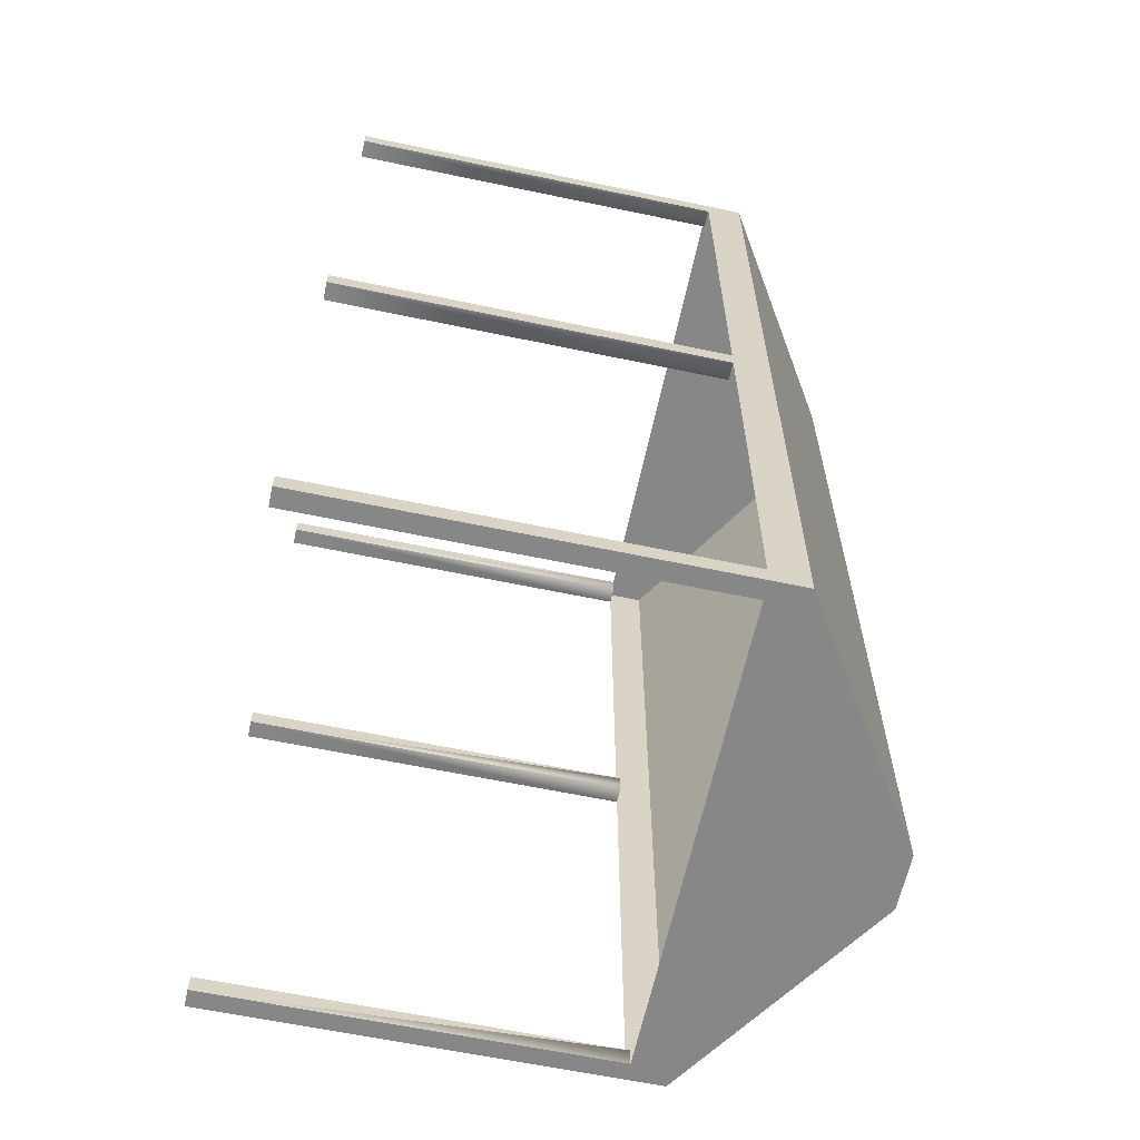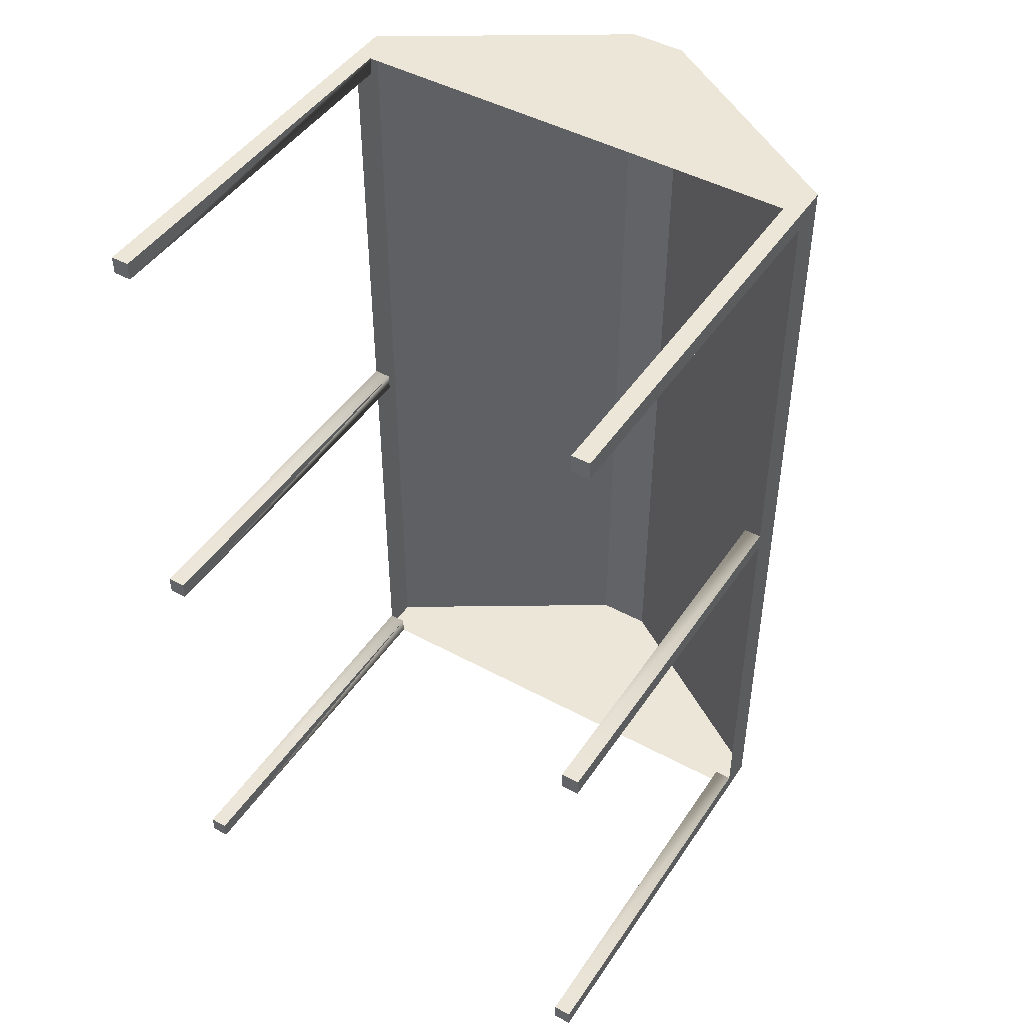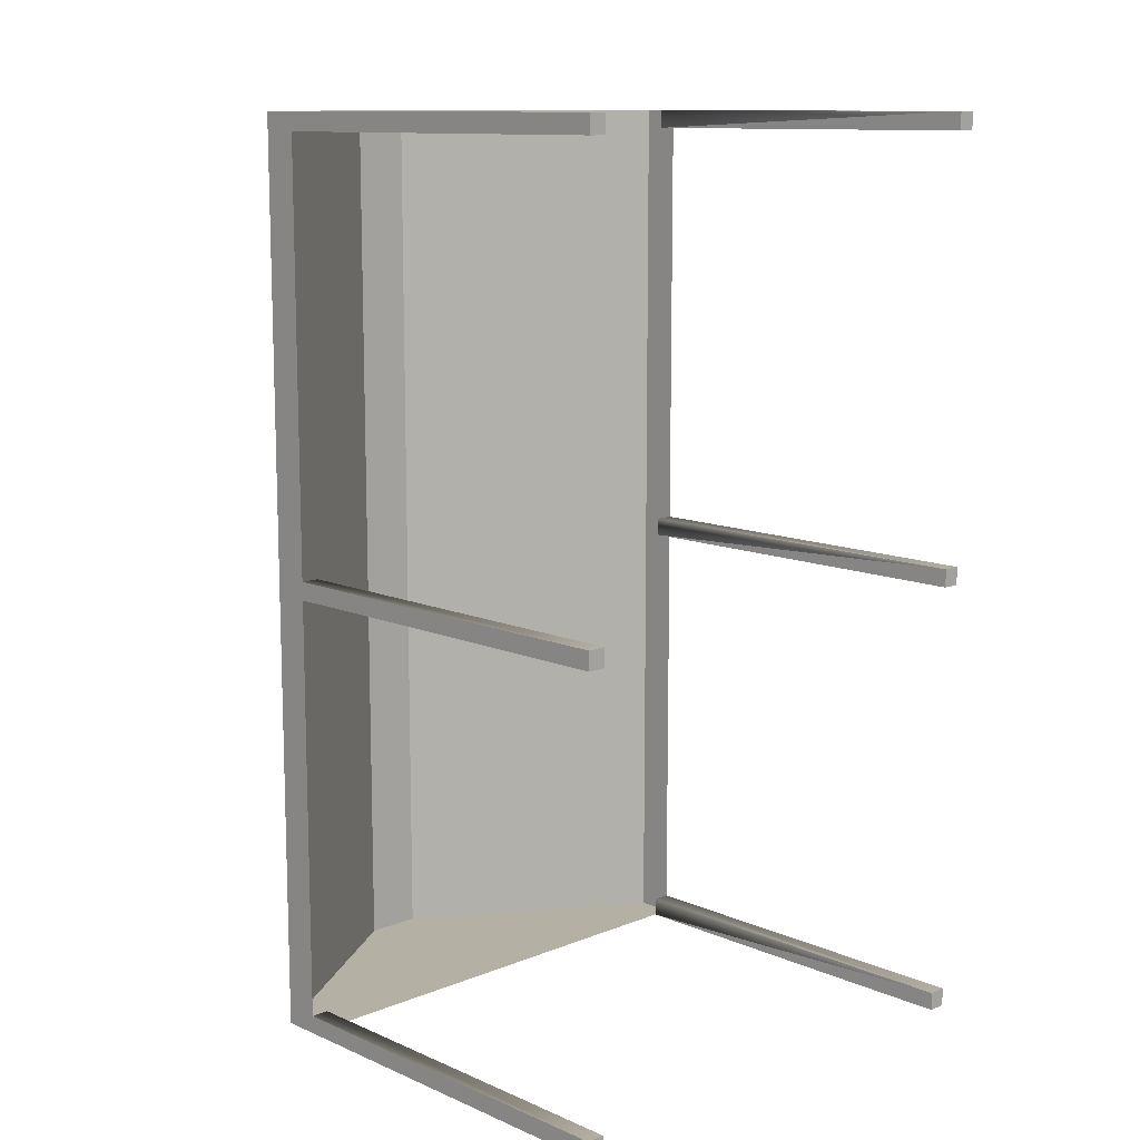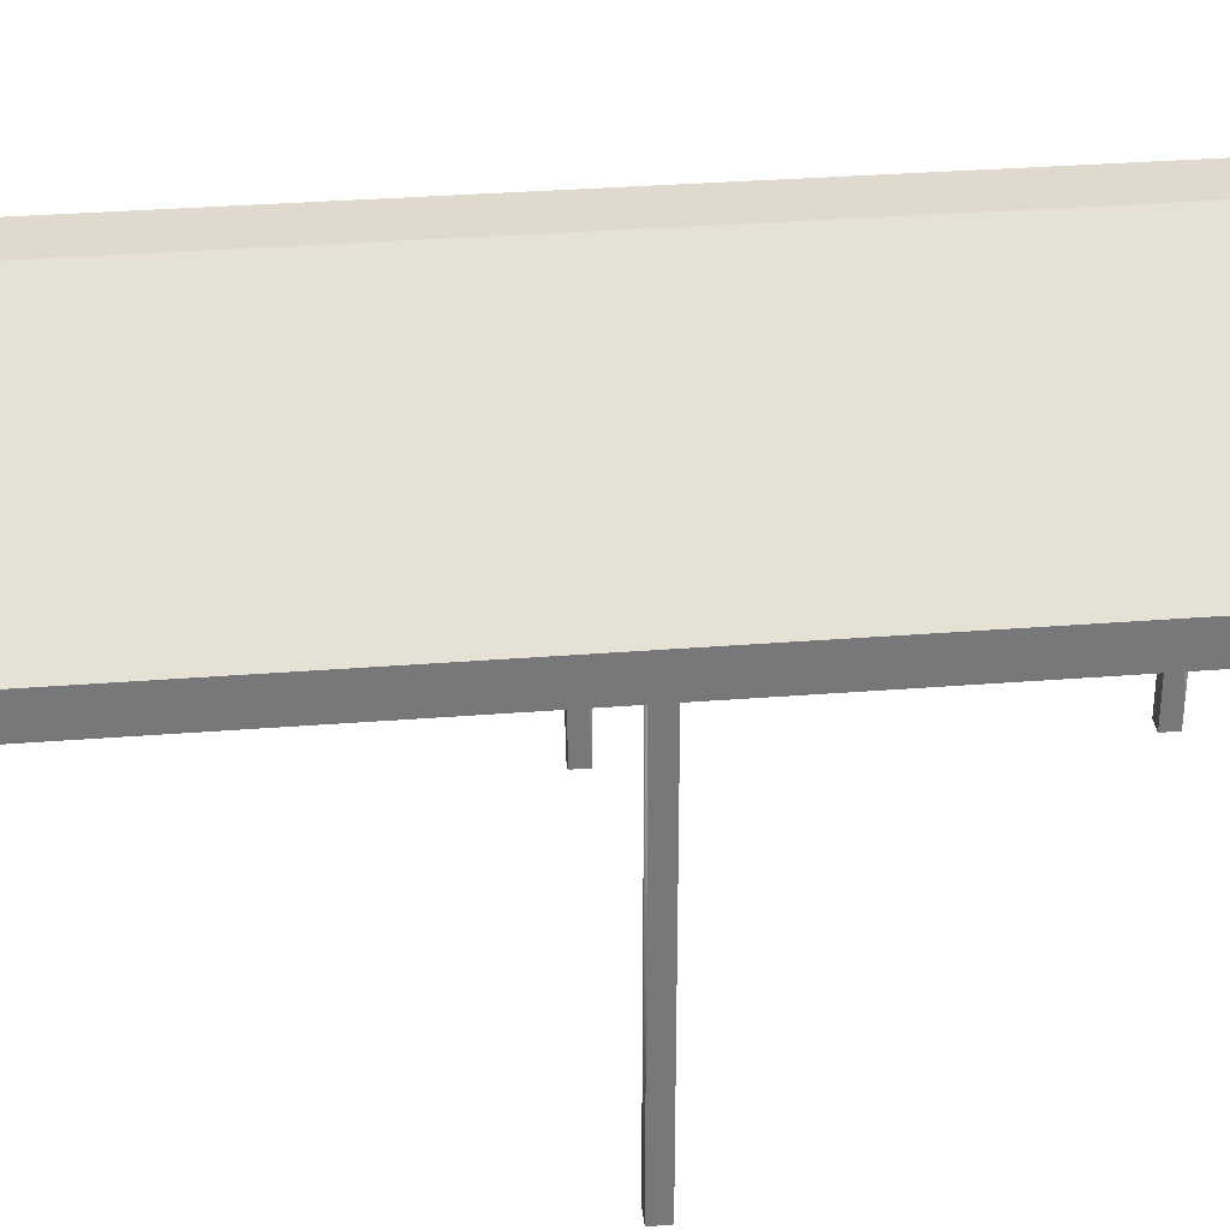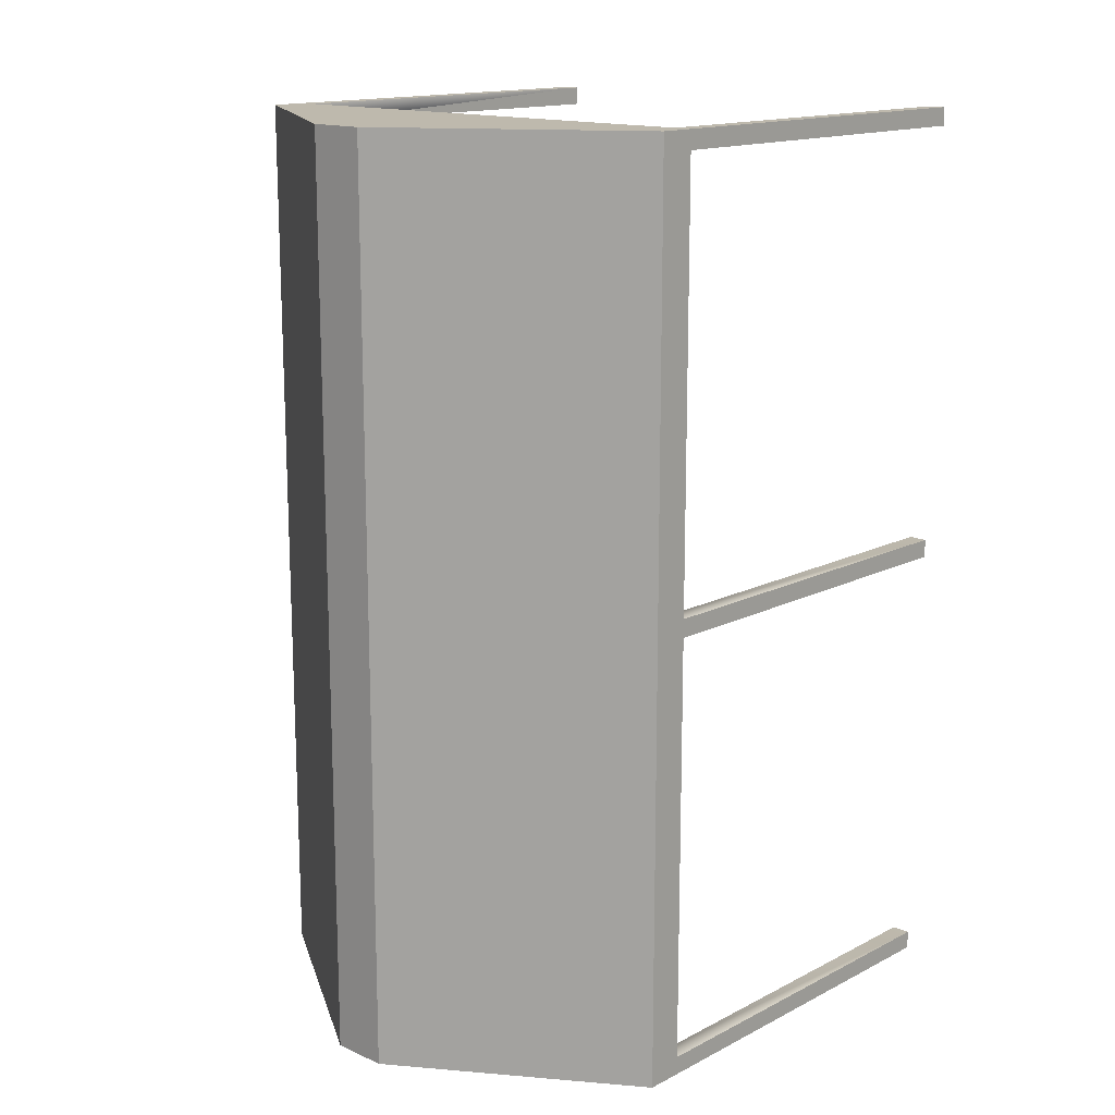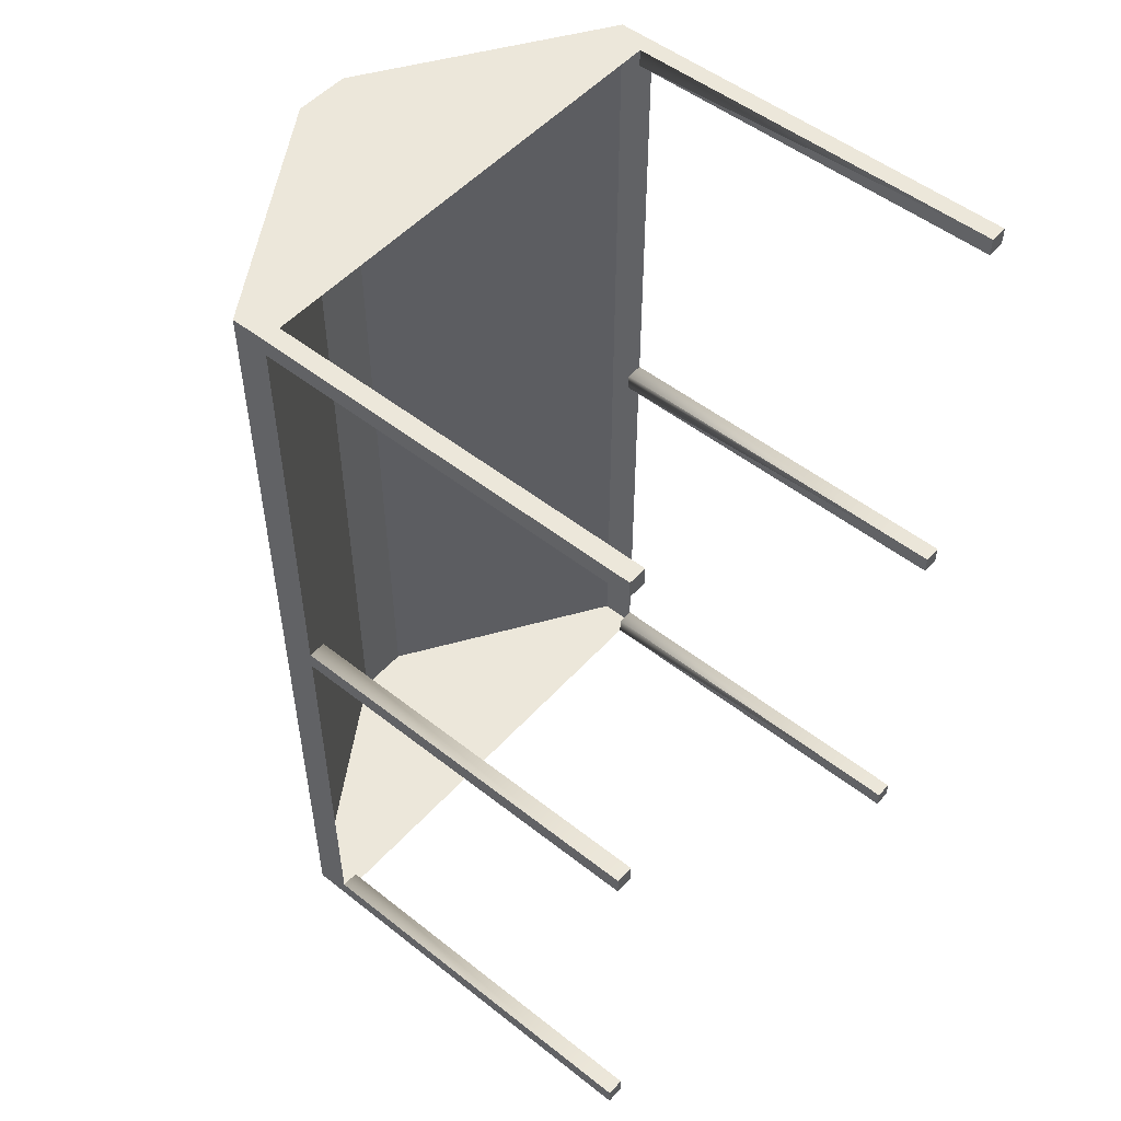
<metadata>
{"format":"obj","ext":"obj","renderer":"f3d","projection":"perspective","resolution":1024,"background":"white","views":[{"elev":-62.3,"azim":78.0,"up":"+Z"},{"elev":46.1,"azim":31.9,"up":"+Z"},{"elev":11.5,"azim":-44.0,"up":"+Z"},{"elev":32.9,"azim":-96.2,"up":"+Y"},{"elev":15.1,"azim":-137.1,"up":"+Z"},{"elev":51.5,"azim":-49.5,"up":"+Z"}]}
</metadata>
<code>
o tentRoof
v -0.56 -0 0.505
v -0.54 -0 0.505
v -0.54 0.43 0.505
v -0.56 0.43 0.505
v -0.54 -0 0.485
v -0.56 -0 0.485
v -0.54 0.43 0.485
v -0.56 0.43 0.485
v -0.02 -0 0.99
v 0 -0 0.99
v 0 0.43 0.99
v -0.02 0.43 0.99
v 0 0.43 0.97
v -0.02 0.43 0.97
v 0 -0 0.97
v -0.02 -0 0.97
v -0.02 -0 0.02
v 0 -0 0.02
v 0 0.43 0.02
v -0.02 0.43 0.02
v 0 0.43 0.485
v 0 0.43 0.505
v -0.02 0.43 0.505
v -0.02 0.43 0.485
v 0 -0 0.485
v -0.02 -0 0.485
v 0 0 0
v 0 0.43 0
v -0.02 -0 0.505
v 0 -0 0.505
v -0.02 0.43 0
v -0.02 0 0
v -0.56 -0 0.99
v -0.54 -0 0.99
v -0.54 0.43 0.99
v -0.56 0.43 0.99
v -0.54 0.43 0.97
v -0.56 0.43 0.97
v -0.54 -0 0.97
v -0.56 -0 0.97
v -0.56 -0 0.02
v -0.54 -0 0.02
v -0.54 0.43 0.02
v -0.56 0.43 0.02
v -0.54 0 0
v -0.56 0 0
v -0.54 0.43 0
v -0.56 0.43 0
v 0 0.47 0
v 0 0.47 0.99
v -0.2492 0.63 0
v -0.2492 0.63 0.99
v -0.3108 0.63 0.99
v -0.3108 0.63 0
v -0.56 0.47 0
v -0.56 0.47 0.99
f 1 2 3
f 3 4 1
f 5 2 1
f 1 6 5
f 5 7 3
f 3 2 5
f 8 6 1
f 1 4 8
f 9 10 11
f 11 12 9
f 13 12 11
f 12 13 14
f 7 4 3
f 4 7 8
f 15 13 11
f 11 10 15
f 14 16 9
f 9 12 14
f 5 6 8
f 8 7 5
f 15 10 9
f 9 16 15
f 17 18 19
f 19 20 17
f 21 23 22
f 23 21 24
f 25 26 24
f 24 21 25
f 27 28 19
f 19 18 27
f 29 30 22
f 22 23 29
f 31 32 17
f 17 20 31
f 25 30 29
f 29 26 25
f 25 21 22
f 22 30 25
f 15 16 14
f 14 13 15
f 27 32 31
f 31 28 27
f 28 20 19
f 20 28 31
f 33 34 35
f 35 36 33
f 37 36 35
f 36 37 38
f 39 37 35
f 35 34 39
f 27 18 17
f 17 32 27
f 38 40 33
f 33 36 38
f 24 26 29
f 29 23 24
f 39 34 33
f 33 40 39
f 39 40 38
f 38 37 39
f 41 42 43
f 43 44 41
f 45 42 41
f 41 46 45
f 47 44 43
f 44 47 48
f 45 47 43
f 43 42 45
f 48 46 41
f 41 44 48
f 45 46 48
f 48 47 45
f 28 49 50
f 50 19 28
f 50 21 19
f 50 22 21
f 50 13 22
f 50 11 13
f 50 49 51
f 51 52 50
f 53 54 55
f 55 56 53
f 55 48 44
f 44 56 55
f 44 8 56
f 8 4 56
f 4 38 56
f 38 36 56
f 12 11 50
f 50 35 12
f 50 36 35
f 50 56 36
f 50 52 56
f 52 53 56
f 52 51 54
f 54 53 52
f 47 48 55
f 55 31 47
f 55 28 31
f 55 49 28
f 55 54 49
f 54 51 49

</code>
